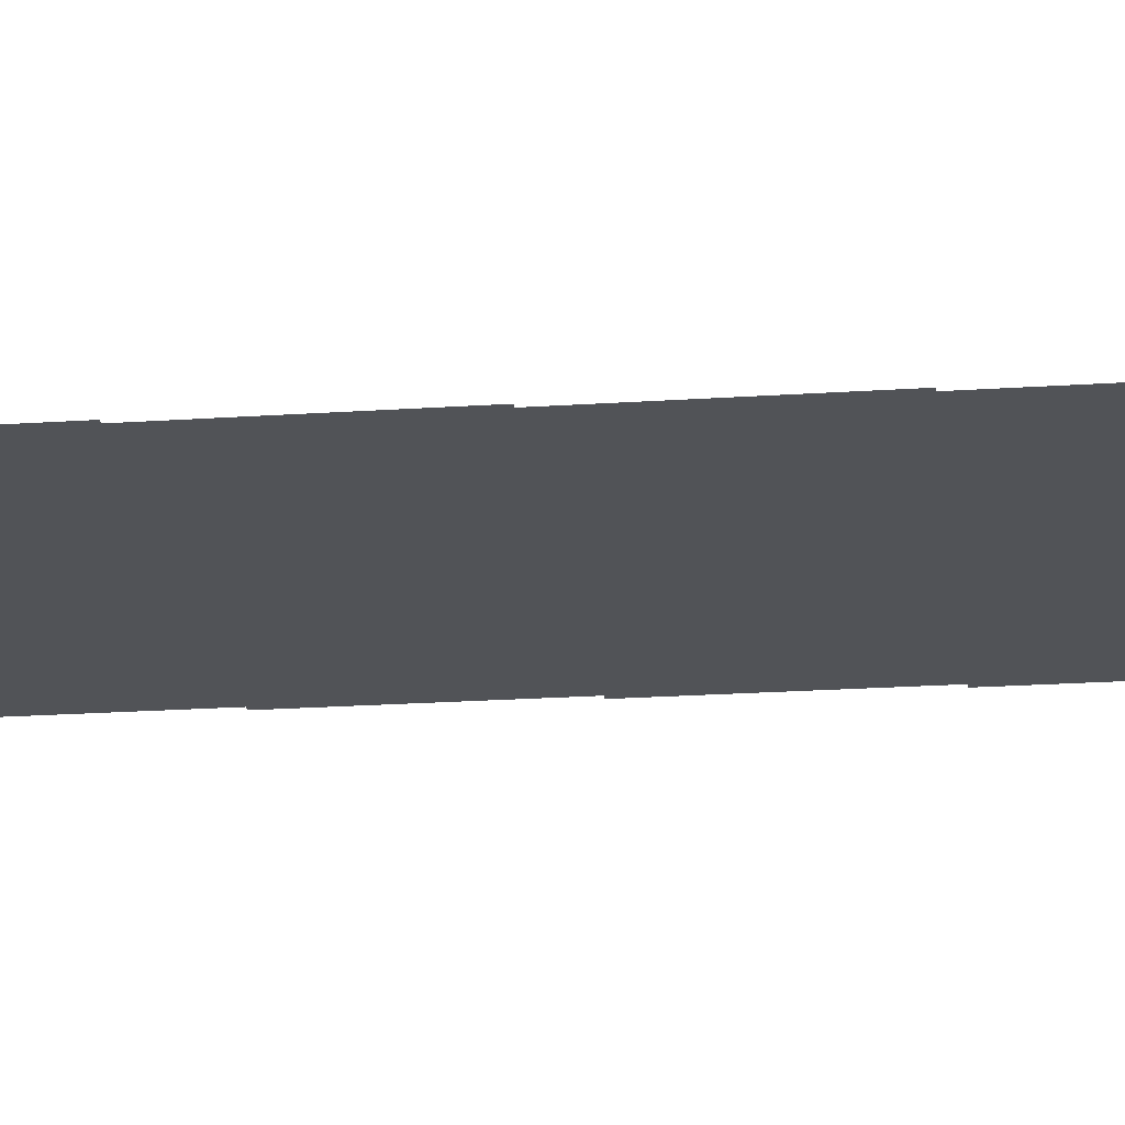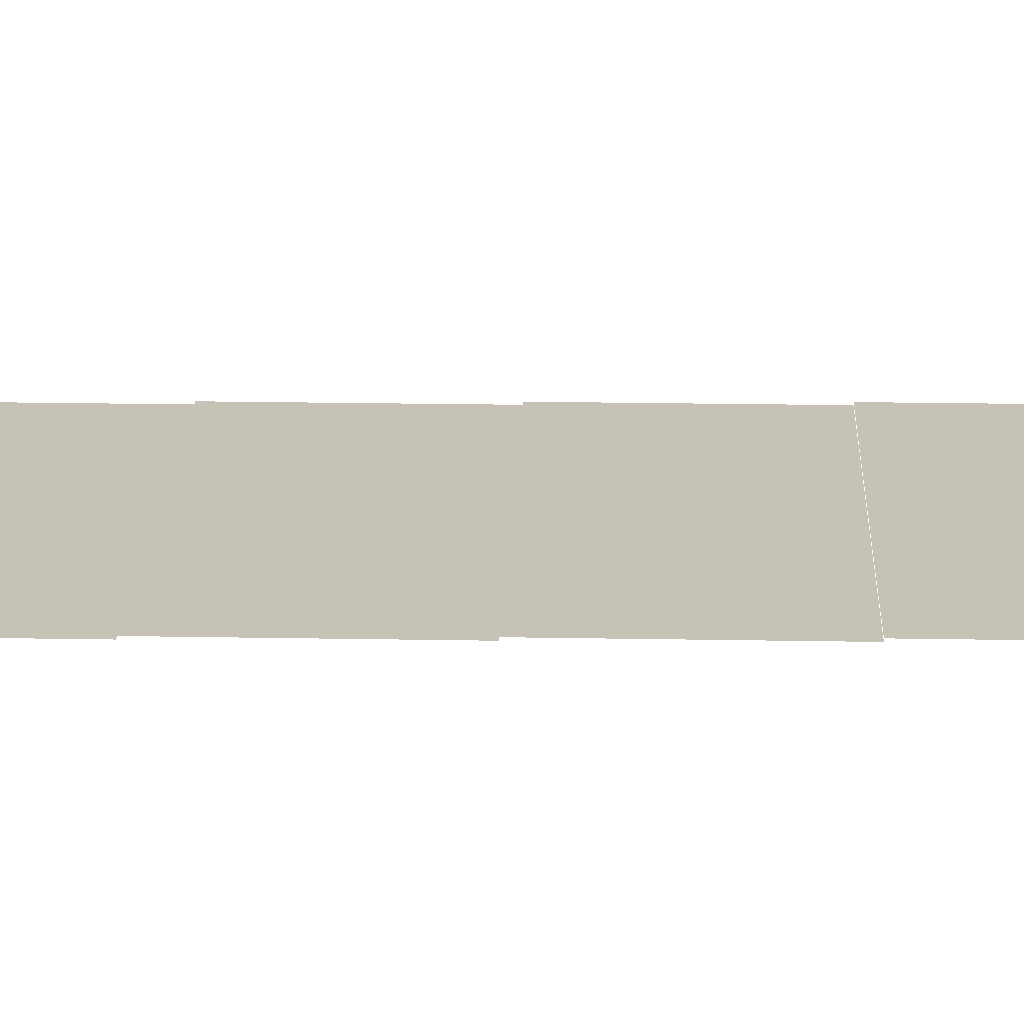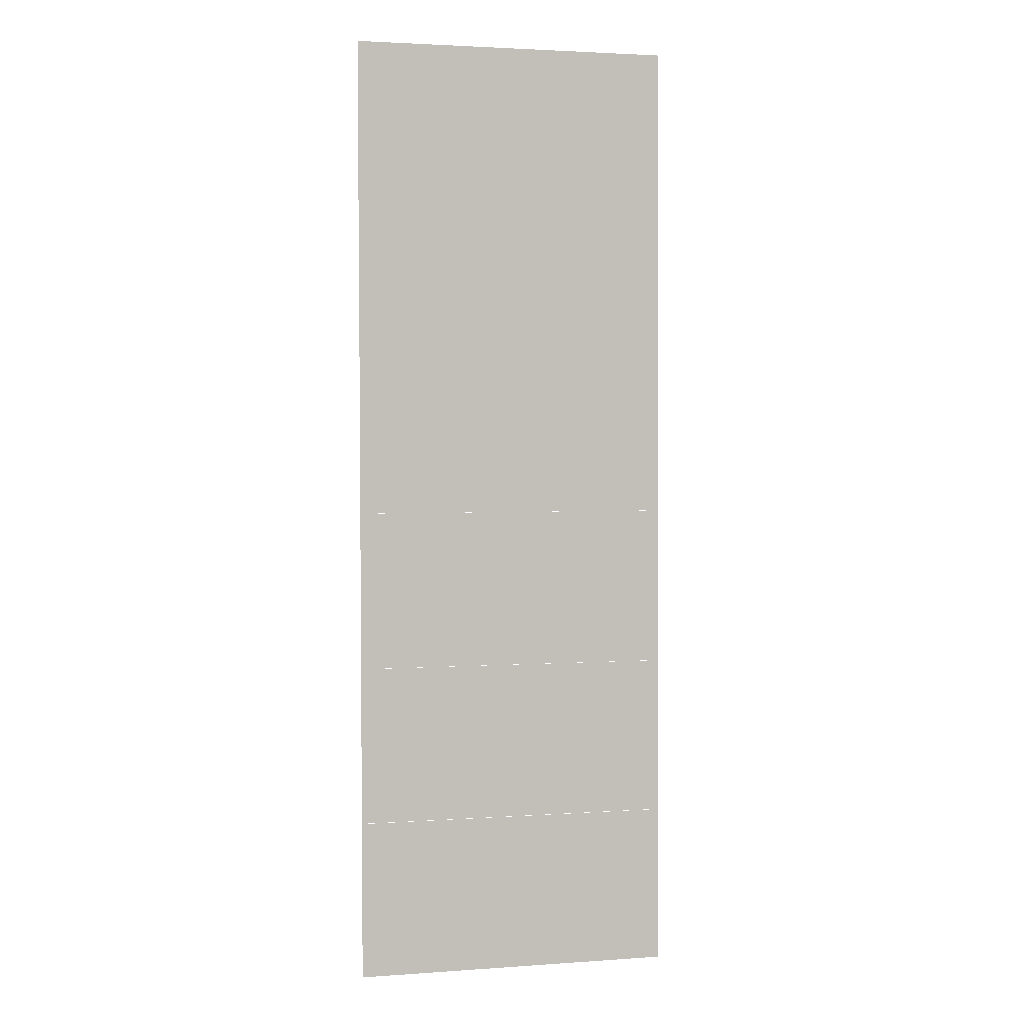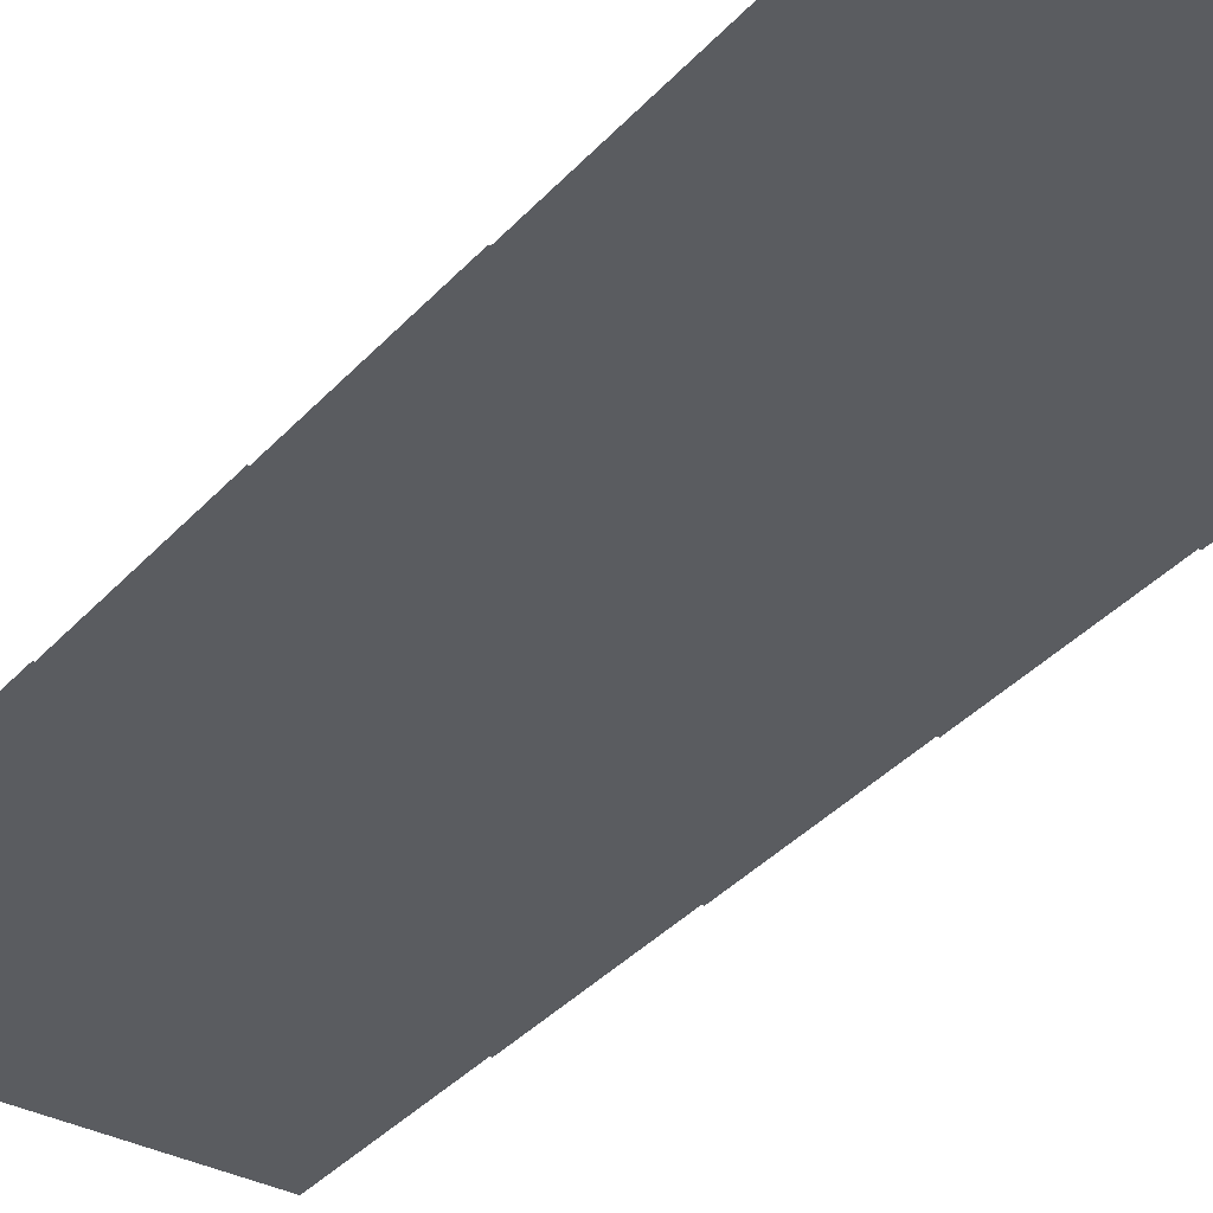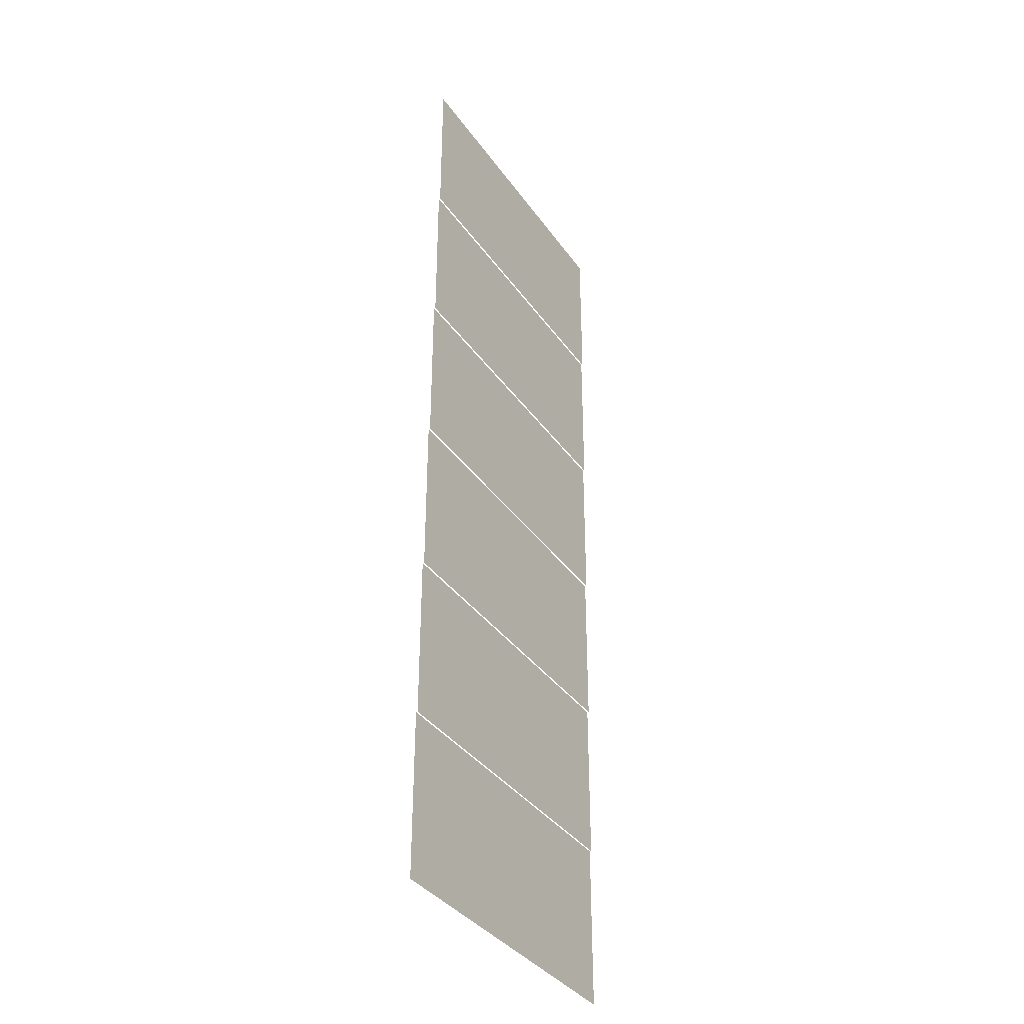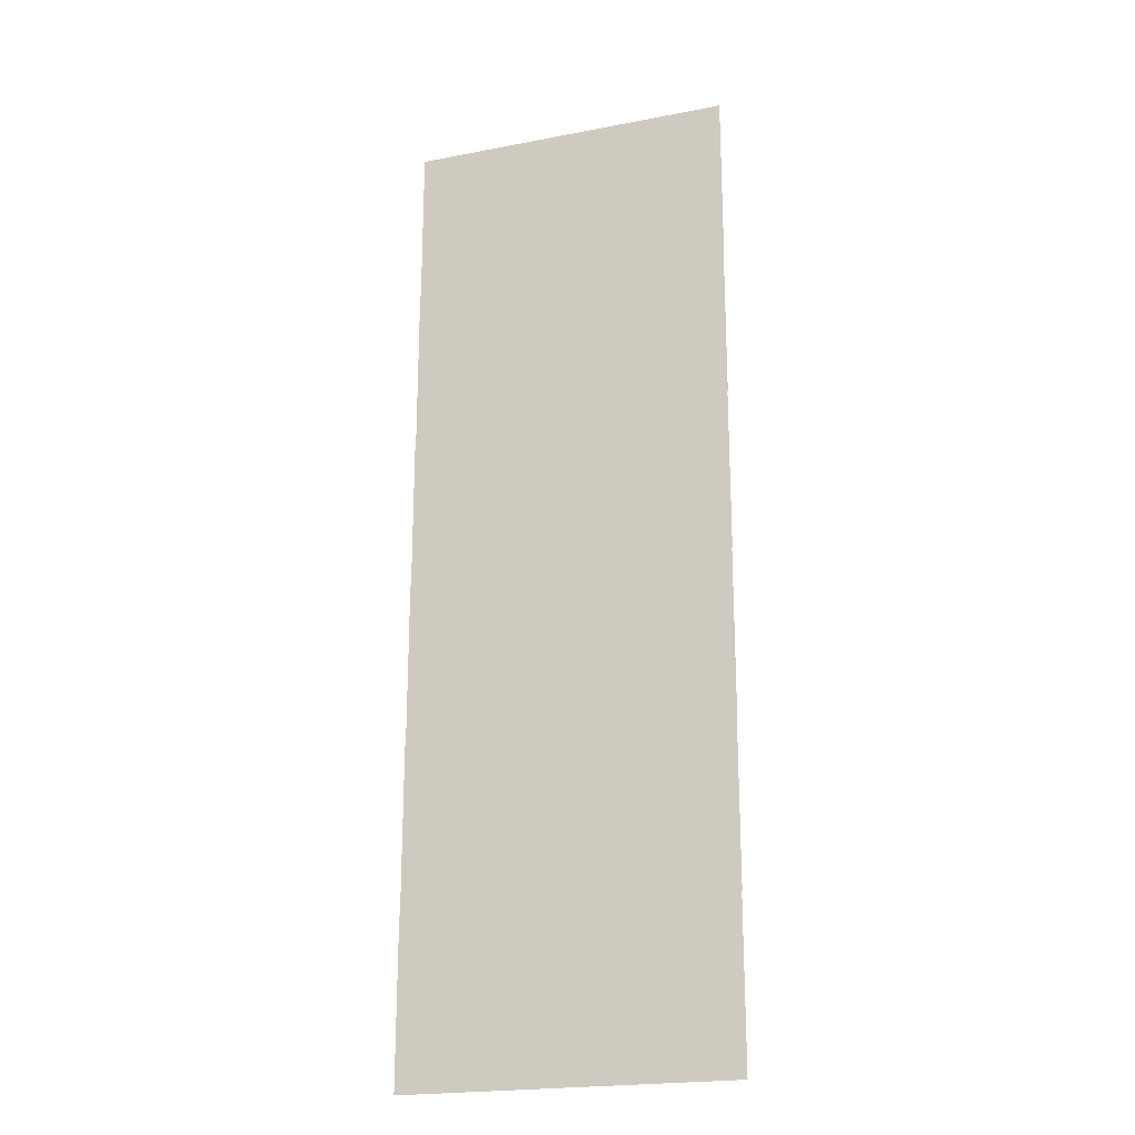
<metadata>
{"format":"obj","ext":"obj","renderer":"f3d","projection":"perspective","resolution":1024,"background":"white","views":[{"elev":-22.0,"azim":-83.3,"up":"+Z"},{"elev":19.3,"azim":92.0,"up":"+Z"},{"elev":2.7,"azim":166.3,"up":"+Y"},{"elev":-34.3,"azim":-34.6,"up":"+Z"},{"elev":-36.4,"azim":-59.4,"up":"+Y"},{"elev":-21.4,"azim":-161.1,"up":"+Y"}]}
</metadata>
<code>
v -3 -1 -0.01
v -4 -1 -0.01
v -4 0 -0.01
v -3 0 -0.01
v -4 -1 -0.01
v -5 -1 -0.01
v -5 0 -0.01
v -4 0 -0.01
v -3 -2 -0.02
v -4 -2 -0.02
v -4 -1 -0.02
v -3 -1 -0.02
v -4 -2 -0.02
v -5 -2 -0.02
v -5 -1 -0.02
v -4 -1 -0.02
v -3 -3 -0.03
v -4 -3 -0.03
v -4 -2 -0.03
v -3 -2 -0.03
v -4 -3 -0.03
v -5 -3 -0.03
v -5 -2 -0.03
v -4 -2 -0.03
v -3 -4 -0.04
v -4 -4 -0.04
v -4 -3 -0.04
v -3 -3 -0.04
v -4 -4 -0.04
v -5 -4 -0.04
v -5 -3 -0.04
v -4 -3 -0.04
v -3 -5 -0.05
v -4 -5 -0.05
v -4 -4 -0.05
v -3 -4 -0.05
v -4 -5 -0.05
v -5 -5 -0.05
v -5 -4 -0.05
v -4 -4 -0.05
v -3 -6 -0.06
v -4 -6 -0.06
v -4 -5 -0.06
v -3 -5 -0.06
v -4 -6 -0.06
v -5 -6 -0.06
v -5 -5 -0.06
v -4 -5 -0.06
g Act-0-Forest_mesh_0198
f 1 2 3 4
f 5 6 7 8
f 9 10 11 12
f 13 14 15 16
f 17 18 19 20
f 21 22 23 24
f 25 26 27 28
f 29 30 31 32
f 33 34 35 36
f 37 38 39 40
f 41 42 43 44
f 45 46 47 48

</code>
